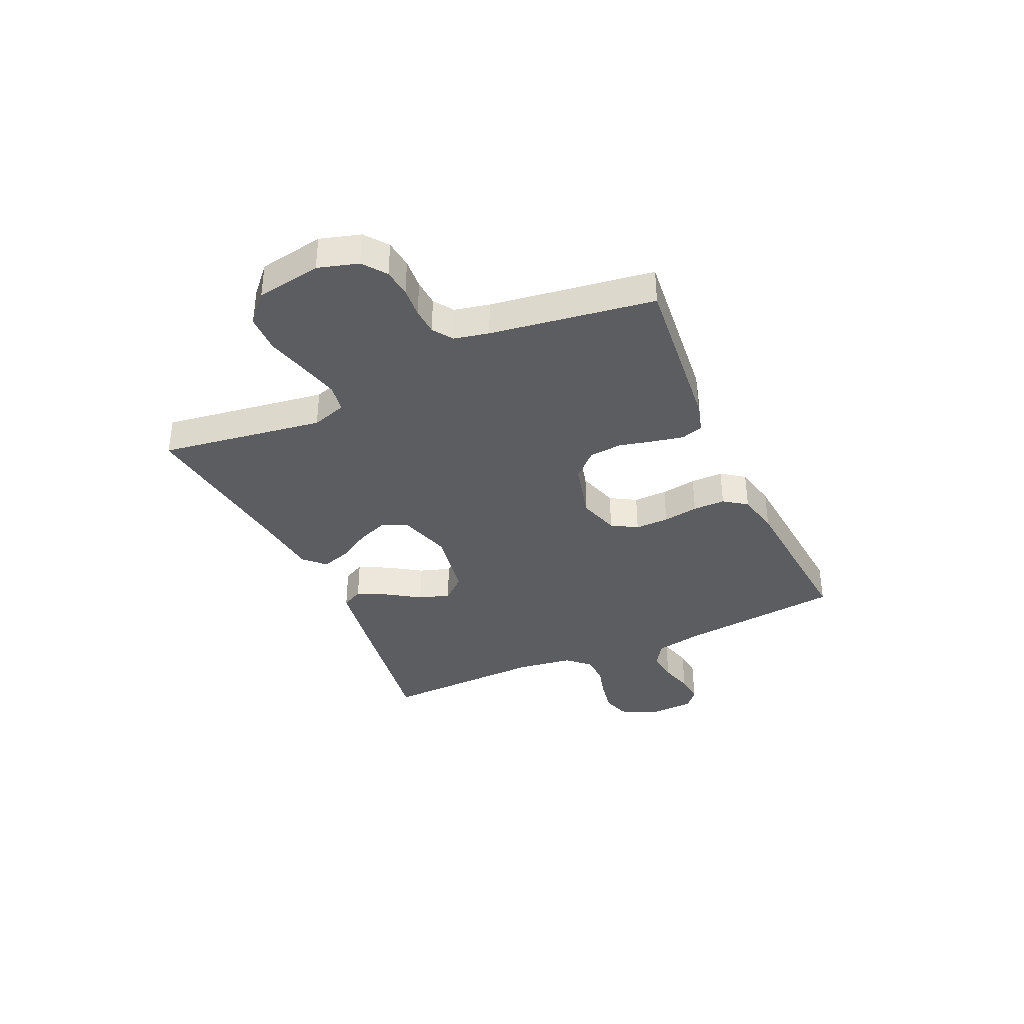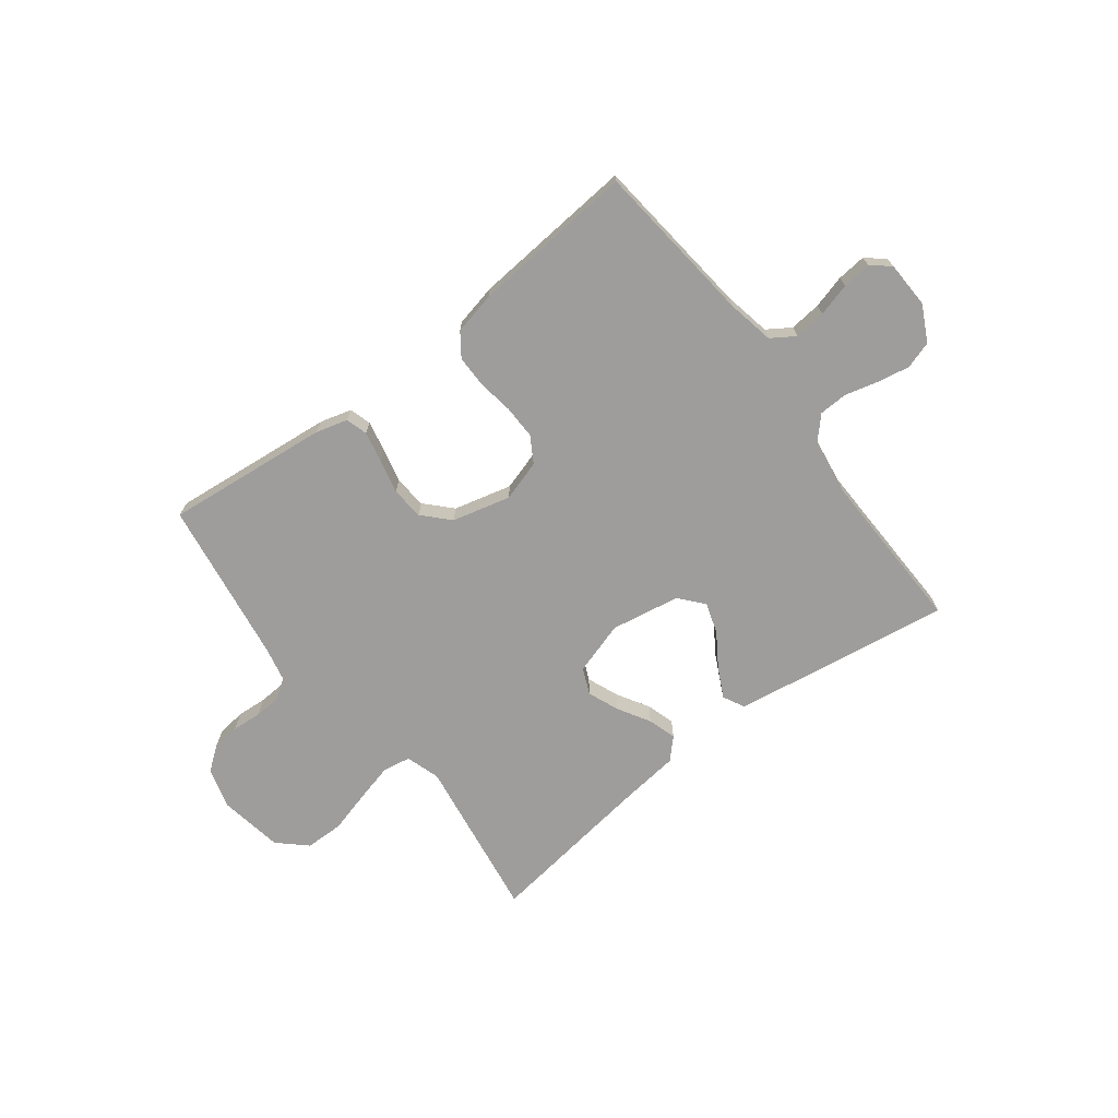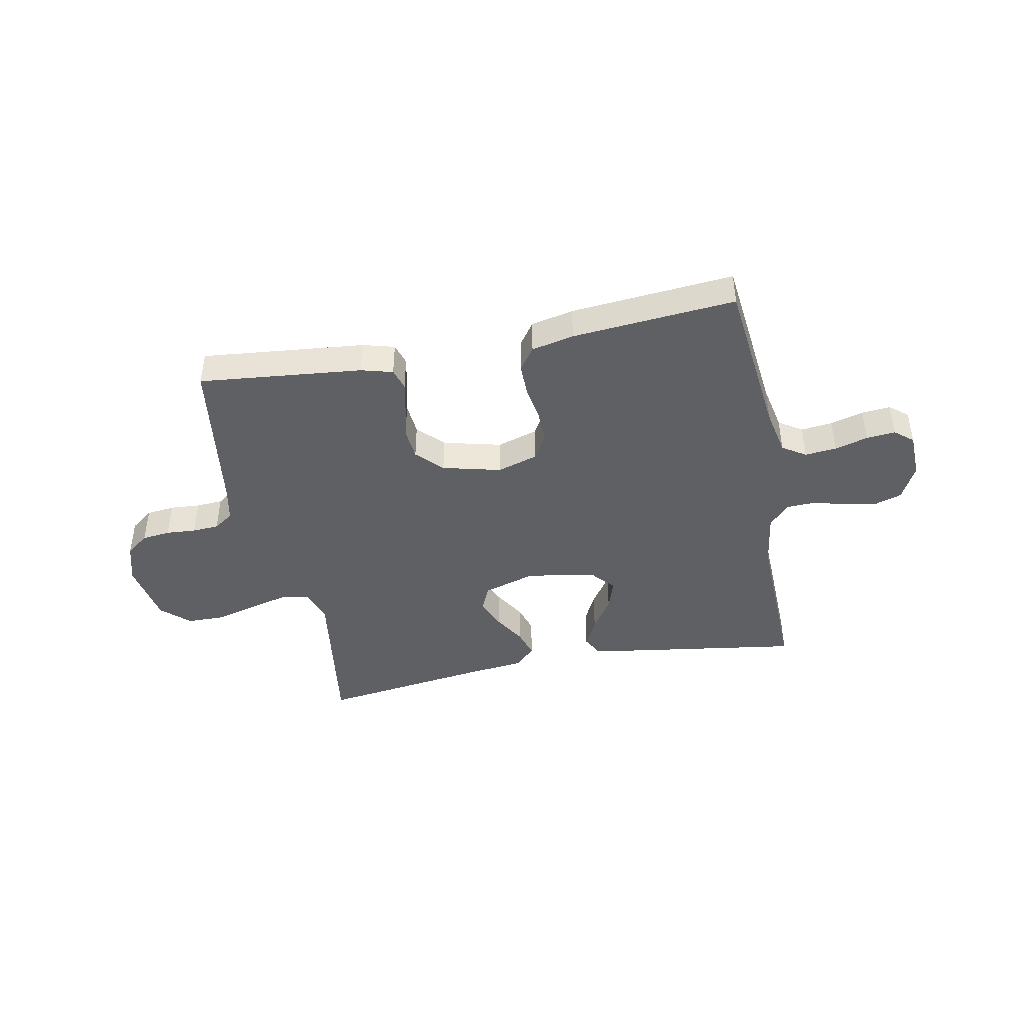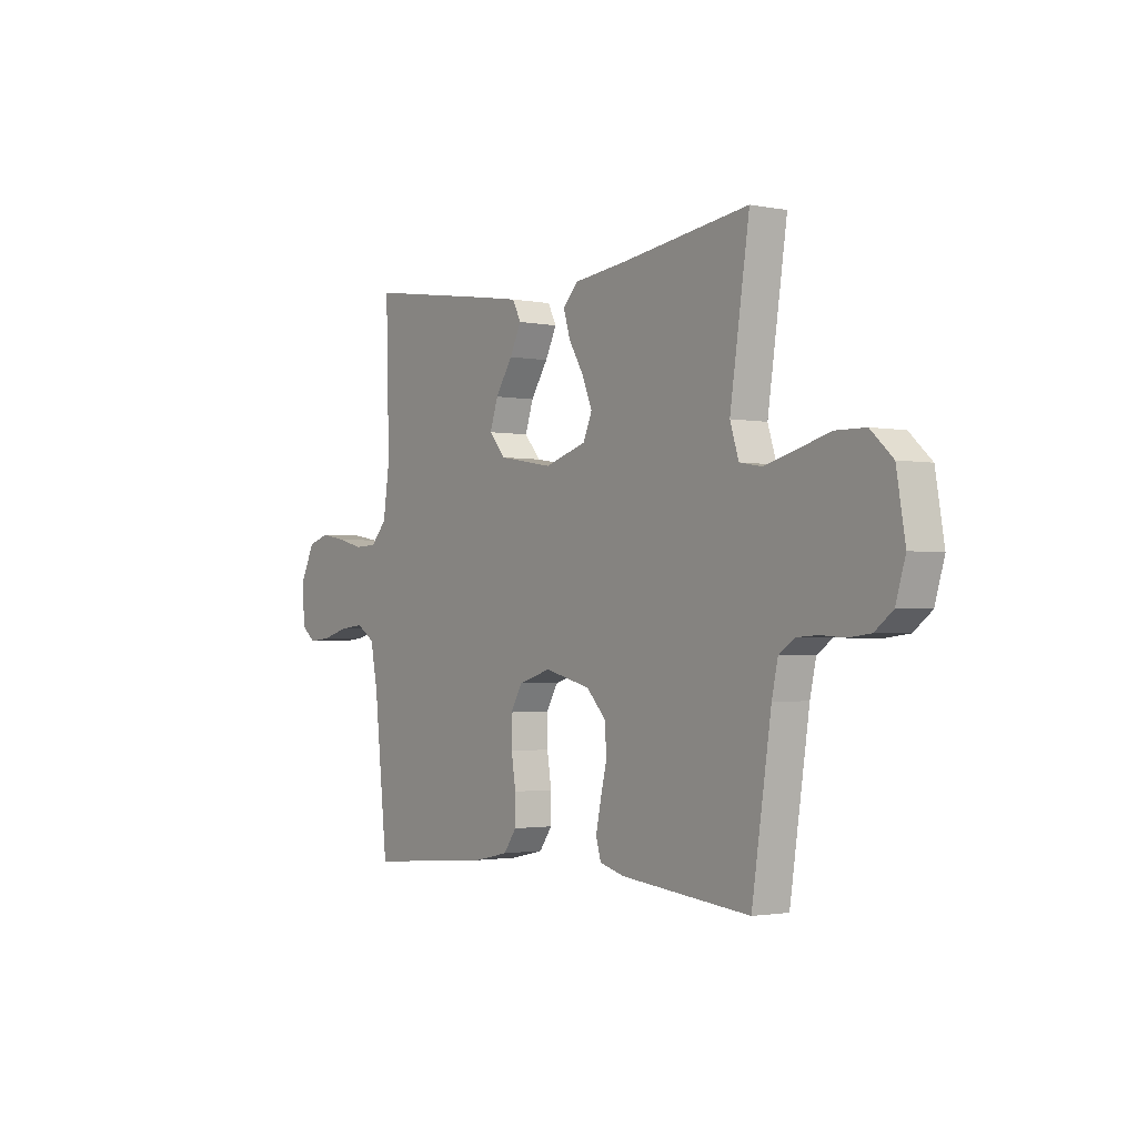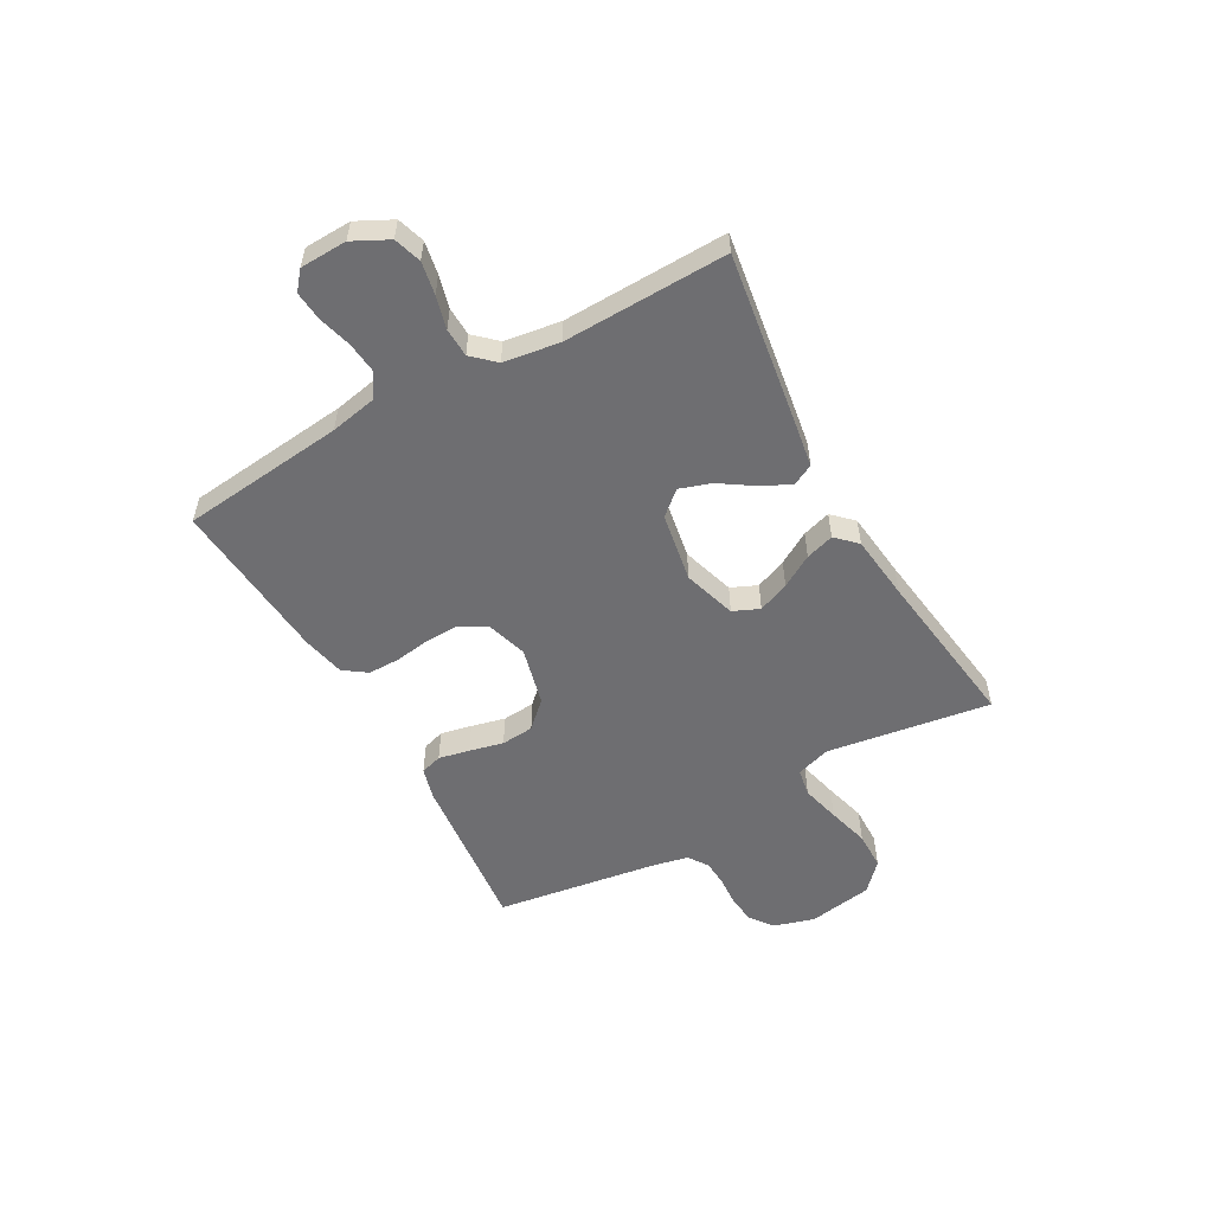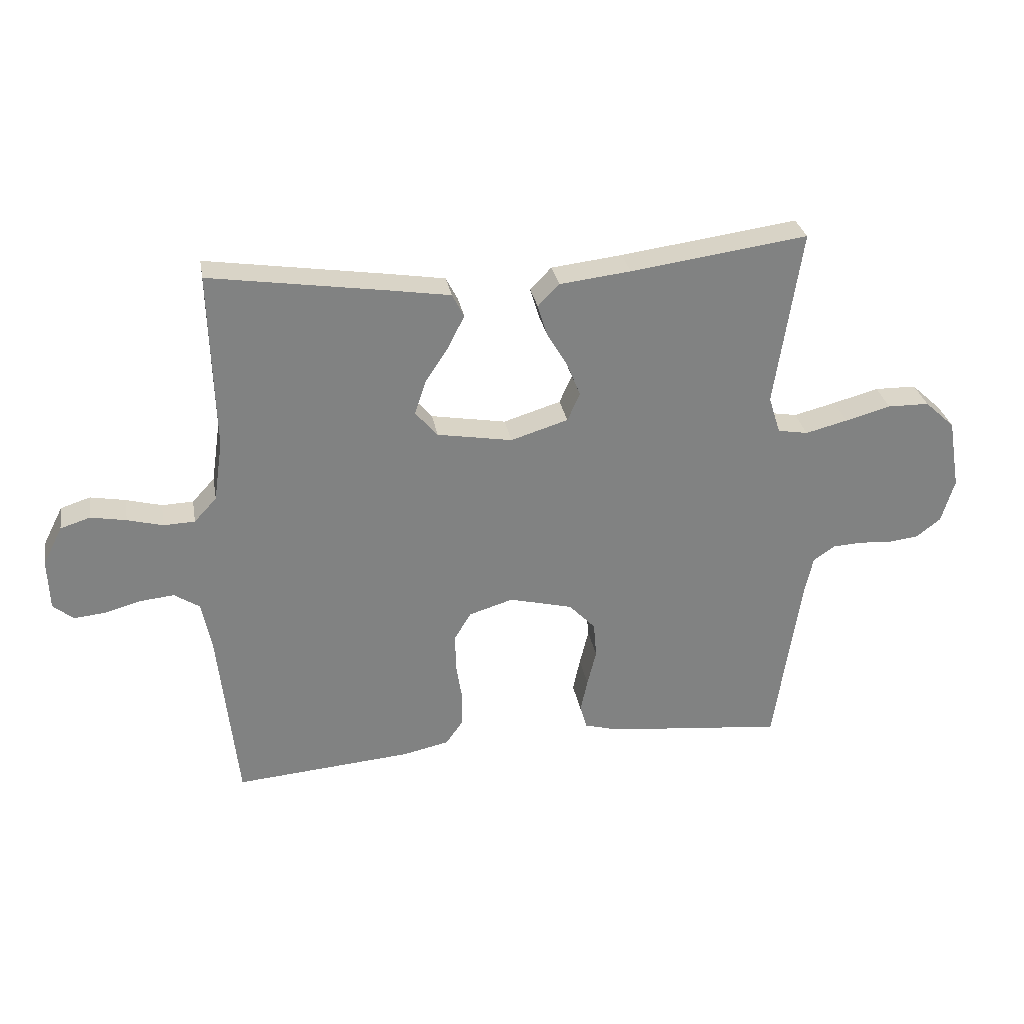
<metadata>
{"format":"obj","ext":"obj","renderer":"f3d","projection":"perspective","resolution":1024,"background":"white","views":[{"elev":-37.0,"azim":114.4,"up":"+Y"},{"elev":-70.6,"azim":-142.6,"up":"+Y"},{"elev":-43.0,"azim":-168.8,"up":"+Y"},{"elev":-1.9,"azim":54.8,"up":"+Z"},{"elev":-54.4,"azim":-60.8,"up":"+Y"},{"elev":29.8,"azim":-10.0,"up":"+Z"}]}
</metadata>
<code>
v -0.5 0.07 0.5
v -0.2 0.07 0.455
v -0.099 0.07 0.439
v -0.079 0.07 0.4
v -0.106 0.07 0.346
v -0.146 0.07 0.285
v -0.165 0.07 0.228
v -0.127 0.07 0.184
v 0 0.07 0.162
v 0.097 0.07 0.192
v 0.118 0.07 0.24
v 0.095 0.07 0.297
v 0.06 0.07 0.356
v 0.044 0.07 0.408
v 0.08 0.07 0.445
v 0.2 0.07 0.459
v 0.5 0.07 0.5
v 0.455 0.07 0.2
v 0.475 0.07 0.137
v 0.526 0.07 0.128
v 0.597 0.07 0.146
v 0.674 0.07 0.167
v 0.744 0.07 0.166
v 0.795 0.07 0.119
v 0.815 0.07 0
v 0.793 0.07 -0.074
v 0.751 0.07 -0.106
v 0.699 0.07 -0.112
v 0.644 0.07 -0.108
v 0.595 0.07 -0.111
v 0.559 0.07 -0.136
v 0.545 0.07 -0.2
v 0.5 0.07 -0.5
v 0.2 0.07 -0.469
v 0.142 0.07 -0.453
v 0.13 0.07 -0.413
v 0.142 0.07 -0.356
v 0.157 0.07 -0.294
v 0.152 0.07 -0.234
v 0.107 0.07 -0.187
v 0 0.07 -0.16
v -0.075 0.07 -0.183
v -0.103 0.07 -0.23
v -0.102 0.07 -0.292
v -0.092 0.07 -0.357
v -0.092 0.07 -0.416
v -0.122 0.07 -0.458
v -0.2 0.07 -0.475
v -0.5 0.07 -0.5
v -0.532 0.07 -0.2
v -0.549 0.07 -0.114
v -0.592 0.07 -0.086
v -0.65 0.07 -0.092
v -0.711 0.07 -0.109
v -0.764 0.07 -0.114
v -0.798 0.07 -0.086
v -0.801 0.07 0
v -0.768 0.07 0.065
v -0.718 0.07 0.081
v -0.658 0.07 0.07
v -0.598 0.07 0.054
v -0.545 0.07 0.056
v -0.507 0.07 0.097
v -0.492 0.07 0.2
v -0.5 0 0.5
v -0.2 0 0.455
v -0.099 0 0.439
v -0.079 0 0.4
v -0.106 0 0.346
v -0.146 0 0.285
v -0.165 0 0.228
v -0.127 0 0.184
v 0 0 0.162
v 0.097 0 0.192
v 0.118 0 0.24
v 0.095 0 0.297
v 0.06 0 0.356
v 0.044 0 0.408
v 0.08 0 0.445
v 0.2 0 0.459
v 0.5 0 0.5
v 0.455 0 0.2
v 0.475 0 0.137
v 0.526 0 0.128
v 0.597 0 0.146
v 0.674 0 0.167
v 0.744 0 0.166
v 0.795 0 0.119
v 0.815 0 0
v 0.793 0 -0.074
v 0.751 0 -0.106
v 0.699 0 -0.112
v 0.644 0 -0.108
v 0.595 0 -0.111
v 0.559 0 -0.136
v 0.545 0 -0.2
v 0.5 0 -0.5
v 0.2 0 -0.469
v 0.142 0 -0.453
v 0.13 0 -0.413
v 0.142 0 -0.356
v 0.157 0 -0.294
v 0.152 0 -0.234
v 0.107 0 -0.187
v 0 0 -0.16
v -0.075 0 -0.183
v -0.103 0 -0.23
v -0.102 0 -0.292
v -0.092 0 -0.357
v -0.092 0 -0.416
v -0.122 0 -0.458
v -0.2 0 -0.475
v -0.5 0 -0.5
v -0.532 0 -0.2
v -0.549 0 -0.114
v -0.592 0 -0.086
v -0.65 0 -0.092
v -0.711 0 -0.109
v -0.764 0 -0.114
v -0.798 0 -0.086
v -0.801 0 0
v -0.768 0 0.065
v -0.718 0 0.081
v -0.658 0 0.07
v -0.598 0 0.054
v -0.545 0 0.056
v -0.507 0 0.097
v -0.492 0 0.2
f 58 59 60 61
f 56 57 58 61
f 56 61 62
f 53 54 55 56
f 52 53 56 62
f 51 52 62 63
f 47 48 49 50
f 47 50 51 63
f 44 45 46 47
f 43 44 47 63
f 35 36 37 38
f 33 34 35 38
f 32 33 38 39
f 31 32 39 40
f 26 27 28 29
f 26 29 30
f 25 26 30
f 24 25 30
f 21 22 23 24
f 20 21 24 30
f 19 20 30 31
f 16 17 18
f 12 13 14 15
f 11 12 15 16
f 3 4 5 6
f 3 6 7
f 64 1 2 3
f 64 3 7
f 42 43 63 64
f 41 42 64 7
f 40 41 7 8
f 31 40 8 9
f 19 31 9 10
f 11 16 18 19
f 10 11 19
f 125 124 123 122
f 125 122 121 120
f 126 125 120
f 120 119 118 117
f 126 120 117 116
f 127 126 116 115
f 114 113 112 111
f 127 115 114 111
f 111 110 109 108
f 127 111 108 107
f 102 101 100 99
f 102 99 98 97
f 103 102 97 96
f 104 103 96 95
f 93 92 91 90
f 94 93 90
f 94 90 89
f 94 89 88
f 88 87 86 85
f 94 88 85 84
f 95 94 84 83
f 82 81 80
f 79 78 77 76
f 80 79 76 75
f 70 69 68 67
f 71 70 67
f 67 66 65 128
f 71 67 128
f 128 127 107 106
f 71 128 106 105
f 72 71 105 104
f 73 72 104 95
f 74 73 95 83
f 83 82 80 75
f 83 75 74
f 1 65 66 2
f 2 66 67 3
f 3 67 68 4
f 4 68 69 5
f 5 69 70 6
f 6 70 71 7
f 7 71 72 8
f 8 72 73 9
f 9 73 74 10
f 10 74 75 11
f 11 75 76 12
f 12 76 77 13
f 13 77 78 14
f 14 78 79 15
f 15 79 80 16
f 16 80 81 17
f 17 81 82 18
f 18 82 83 19
f 19 83 84 20
f 20 84 85 21
f 21 85 86 22
f 22 86 87 23
f 23 87 88 24
f 24 88 89 25
f 25 89 90 26
f 26 90 91 27
f 27 91 92 28
f 28 92 93 29
f 29 93 94 30
f 30 94 95 31
f 31 95 96 32
f 32 96 97 33
f 33 97 98 34
f 34 98 99 35
f 35 99 100 36
f 36 100 101 37
f 37 101 102 38
f 38 102 103 39
f 39 103 104 40
f 40 104 105 41
f 41 105 106 42
f 42 106 107 43
f 43 107 108 44
f 44 108 109 45
f 45 109 110 46
f 46 110 111 47
f 47 111 112 48
f 48 112 113 49
f 49 113 114 50
f 50 114 115 51
f 51 115 116 52
f 52 116 117 53
f 53 117 118 54
f 54 118 119 55
f 55 119 120 56
f 56 120 121 57
f 57 121 122 58
f 58 122 123 59
f 59 123 124 60
f 60 124 125 61
f 61 125 126 62
f 62 126 127 63
f 63 127 128 64
f 64 128 65 1

</code>
